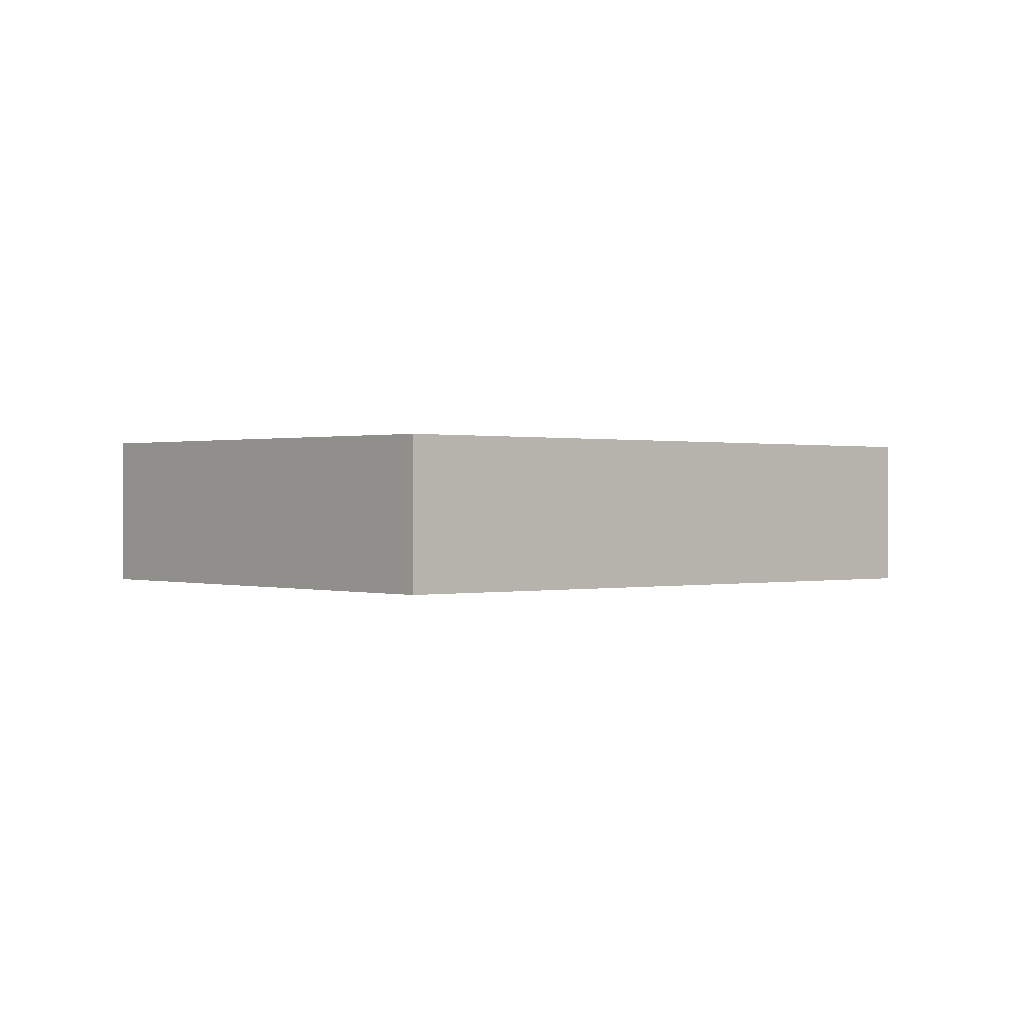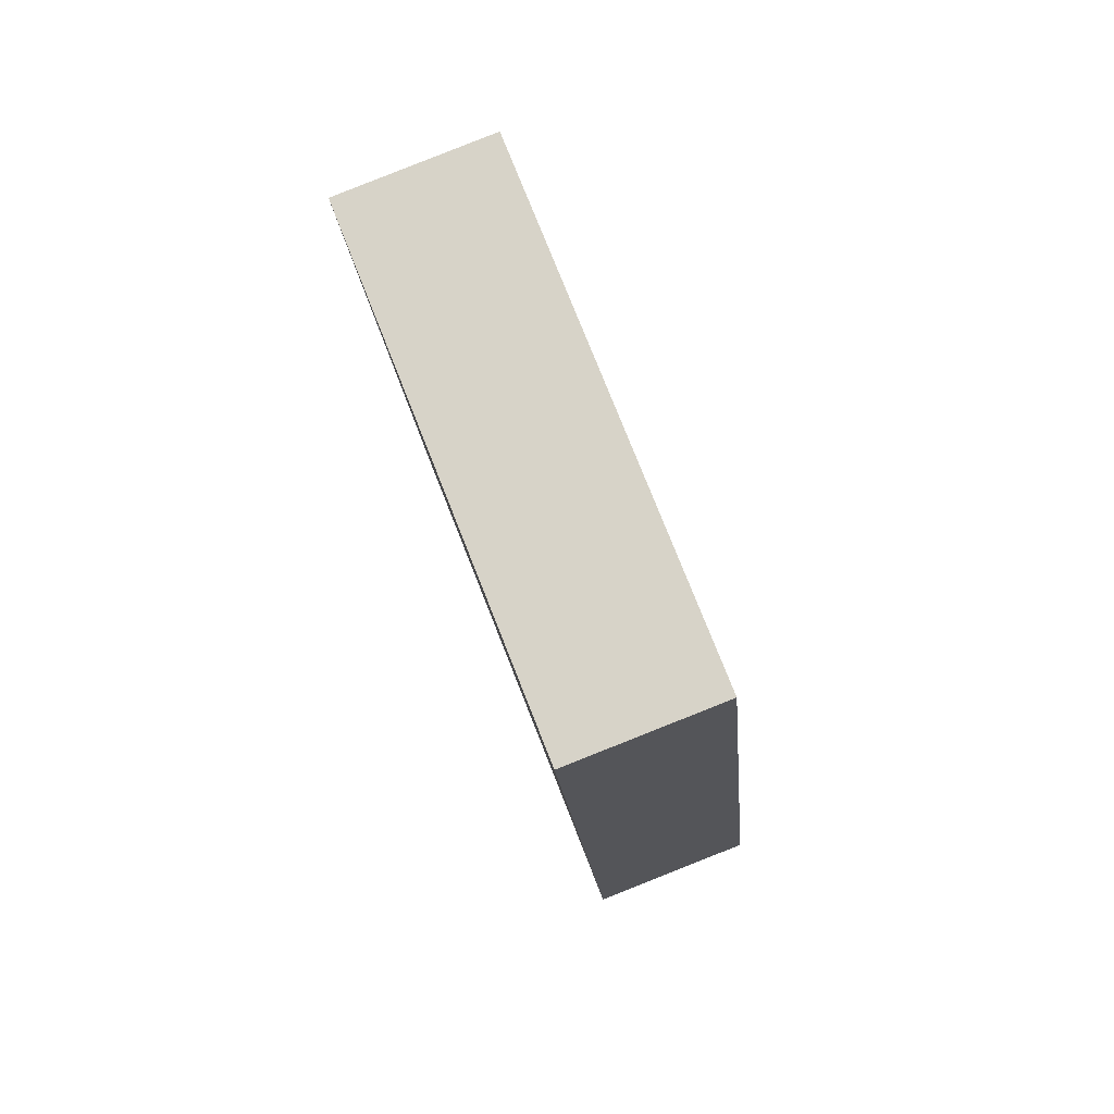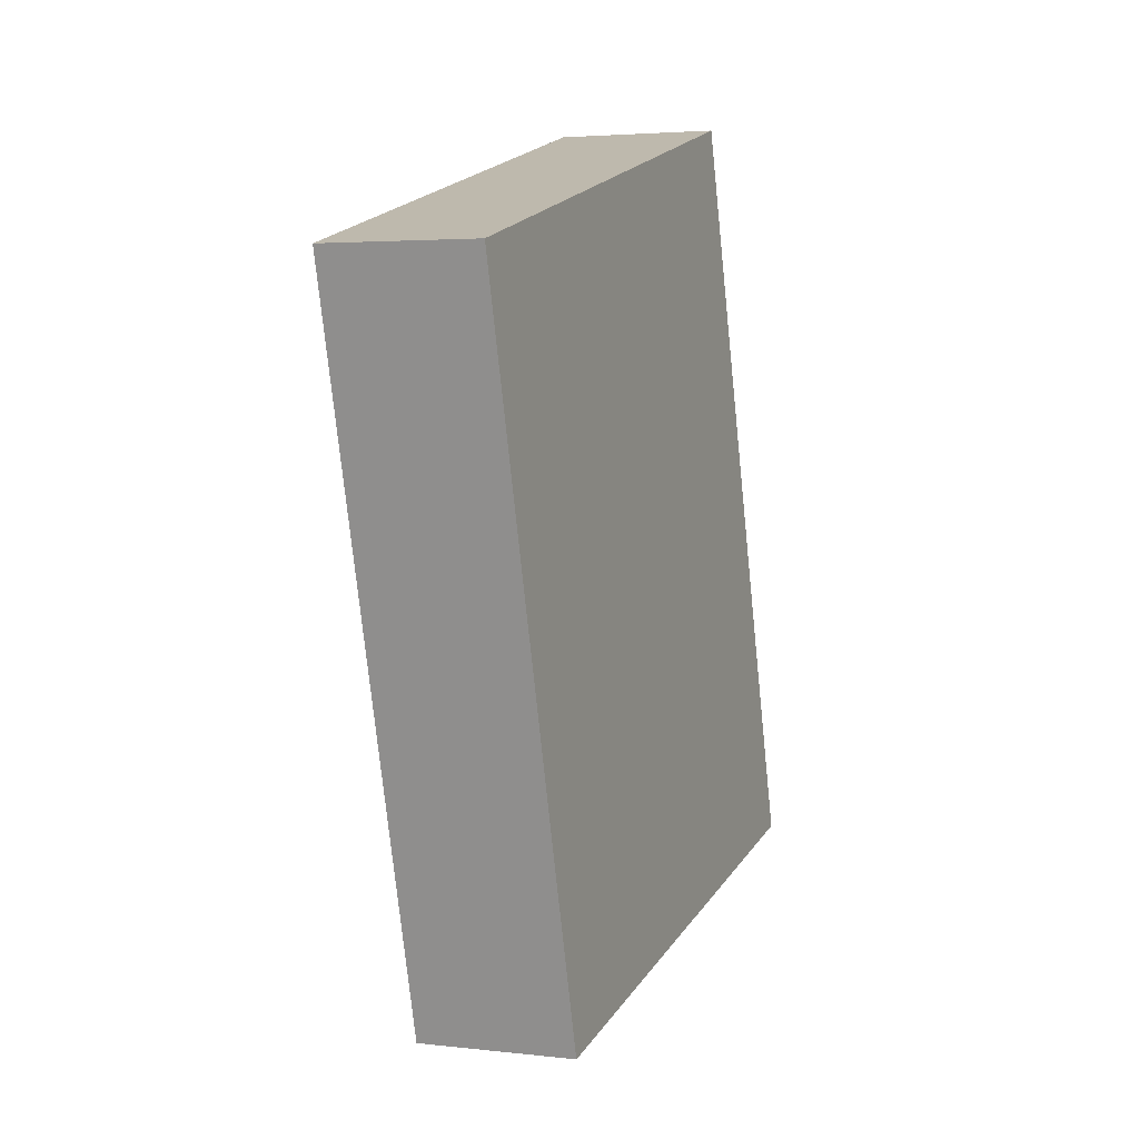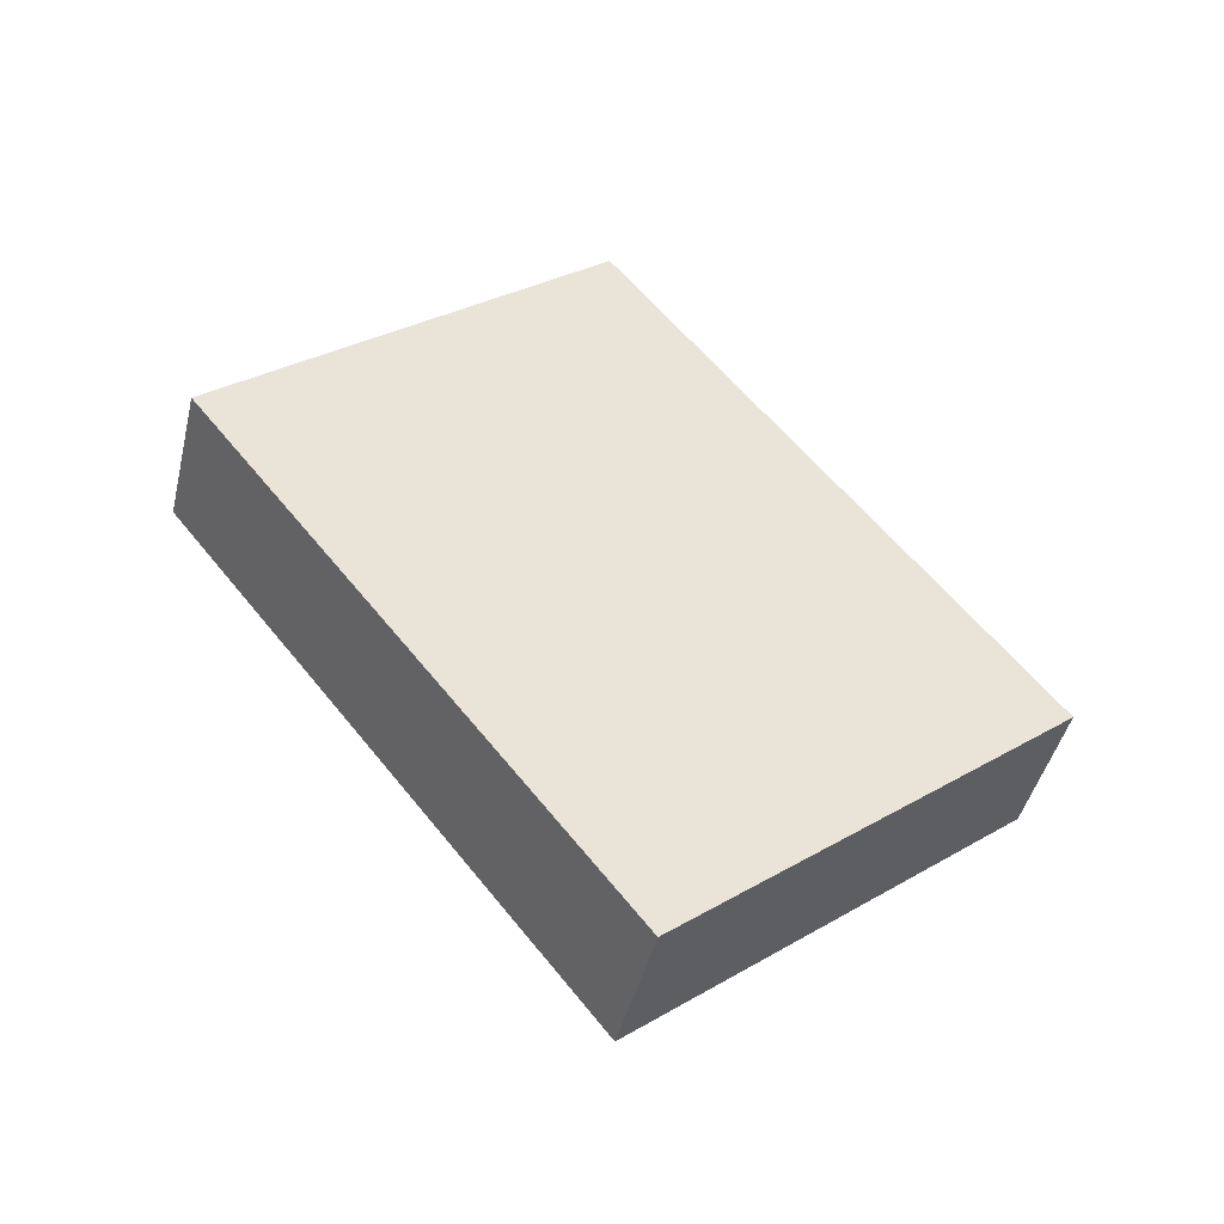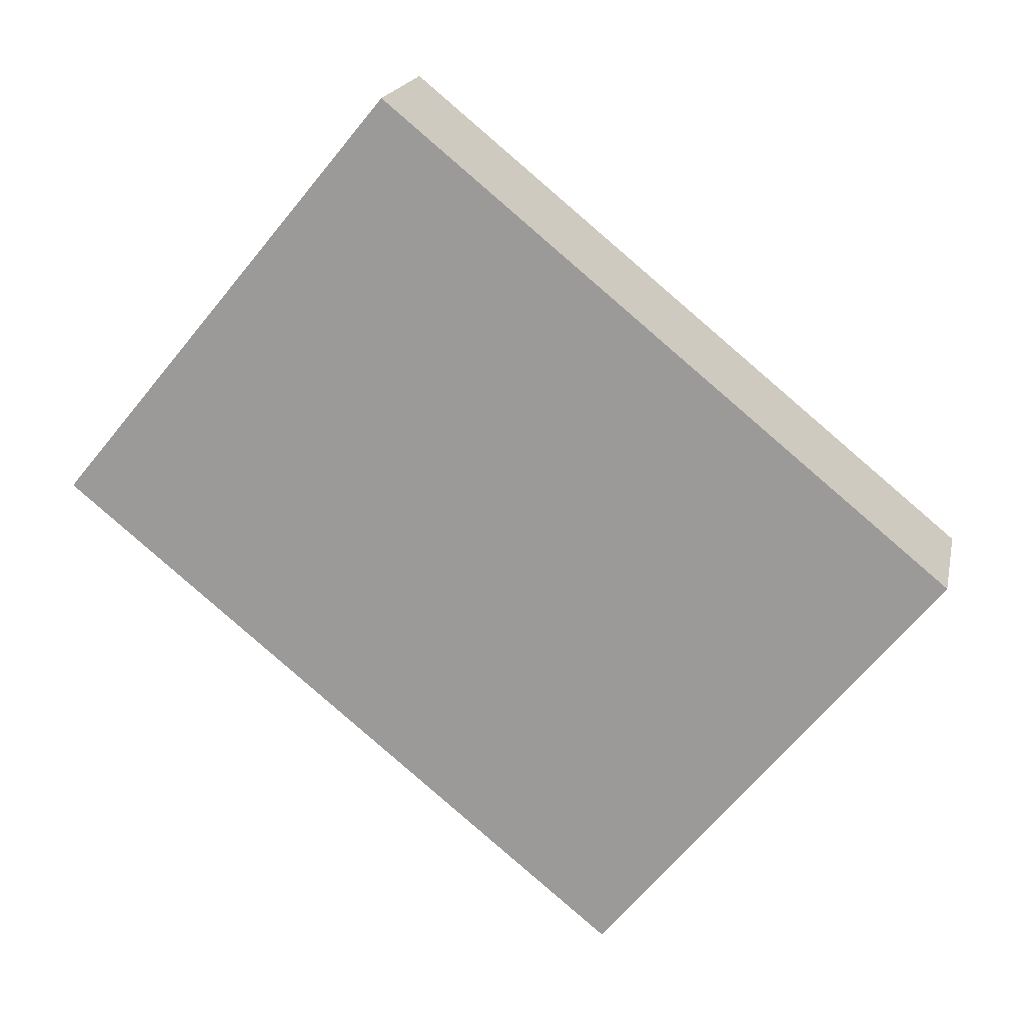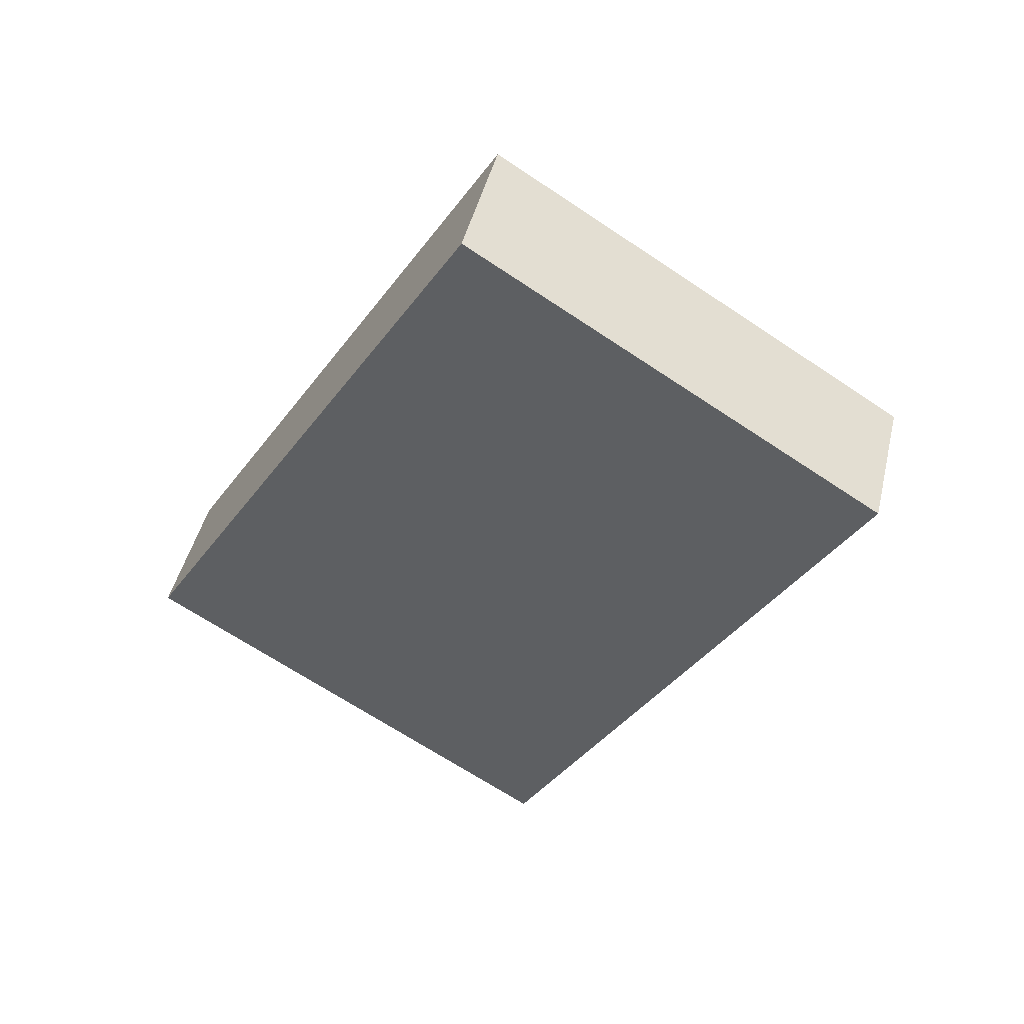
<metadata>
{"format":"obj","ext":"obj","renderer":"f3d","projection":"perspective","resolution":1024,"background":"white","views":[{"elev":13.7,"azim":-179.4,"up":"+Y"},{"elev":-56.3,"azim":107.1,"up":"+Z"},{"elev":-32.3,"azim":-70.5,"up":"+Z"},{"elev":45.1,"azim":-86.8,"up":"+Y"},{"elev":4.3,"azim":11.8,"up":"+Z"},{"elev":-47.4,"azim":-80.0,"up":"+Y"}]}
</metadata>
<code>
v  -9.014 -7.39 24.95
v  -10.9 -6.909 22.93
v  -8.05 -6.313 20.42
v  -6.167 -6.794 22.44
v  -9.014 -6.587 25.14
v  -6.167 -5.991 22.64
v  -8.05 -5.51 20.61
v  -10.9 -6.106 23.12
g Box024
f 1 2 3
f 3 4 1
f 5 6 7
f 7 8 5
f 1 4 6
f 6 5 1
f 4 3 7
f 7 6 4
f 3 2 8
f 8 7 3
f 2 1 5
f 5 8 2

</code>
